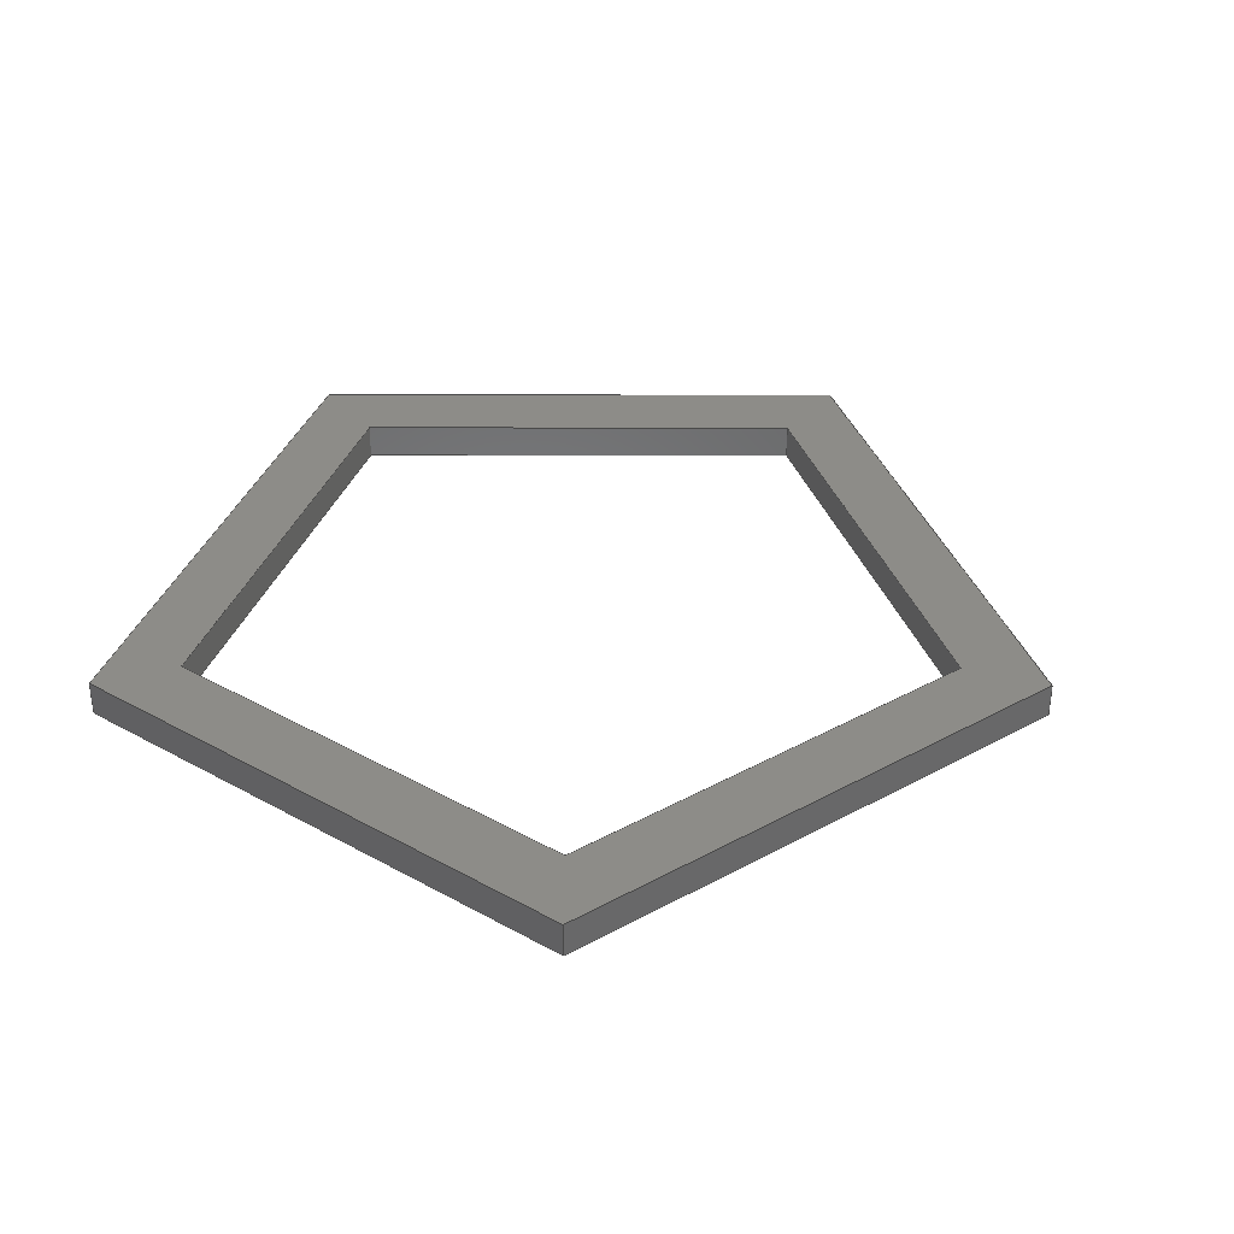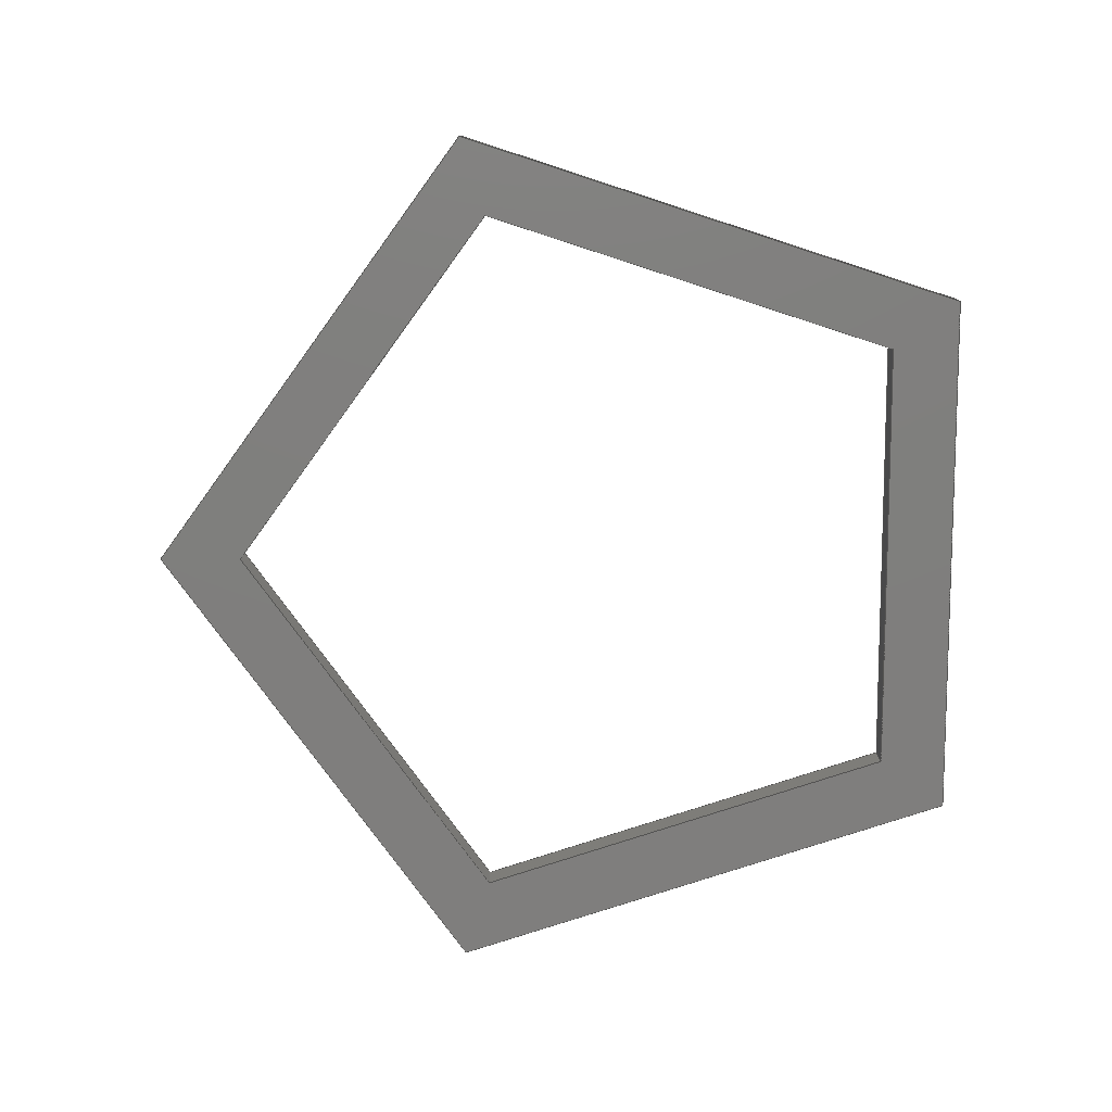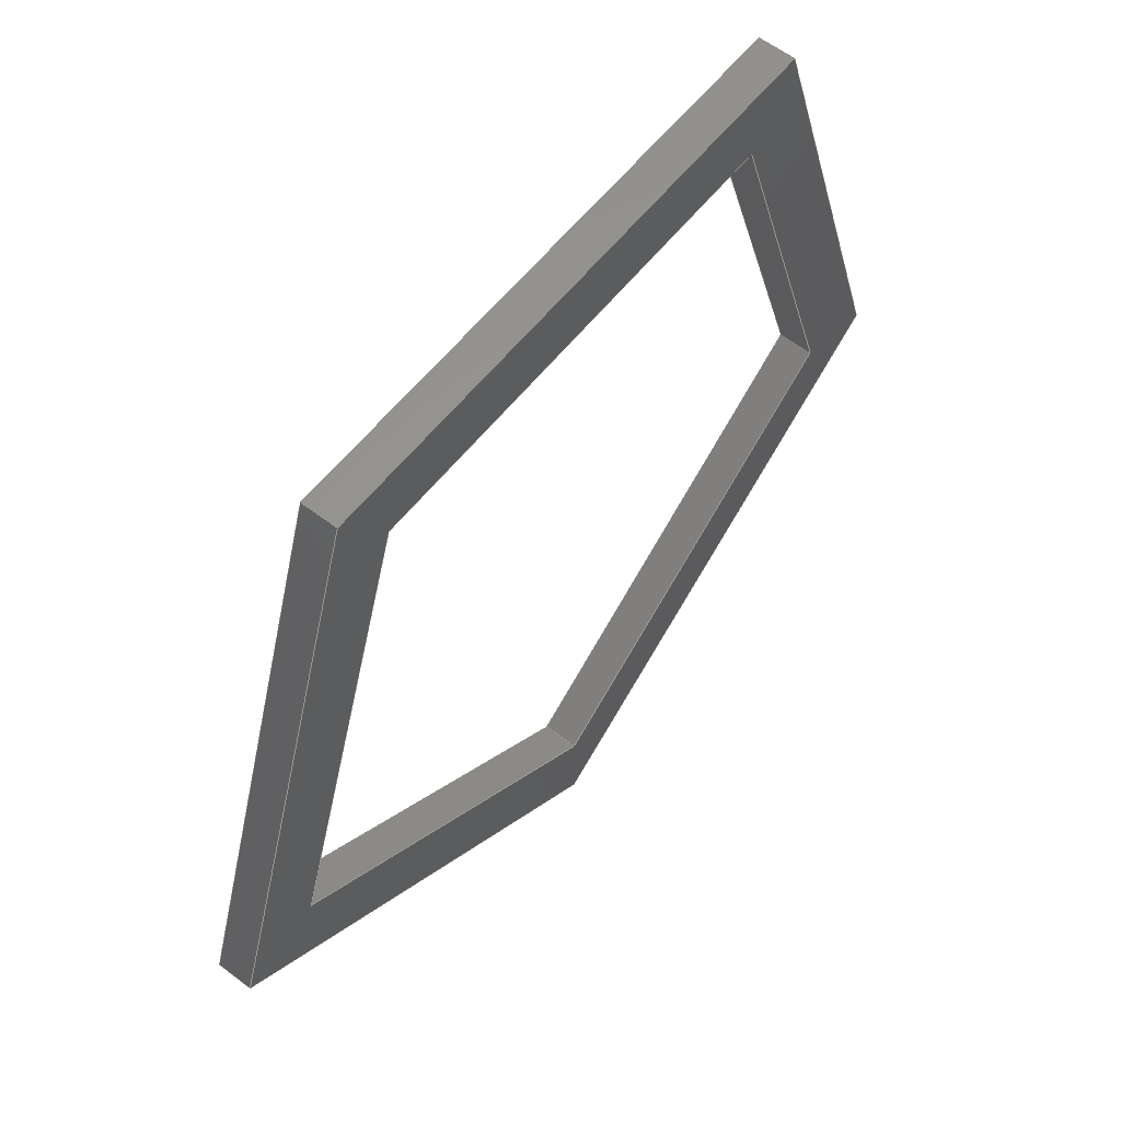
<metadata>
{"format":"step","ext":"step","renderer":"f3d","projection":"perspective","resolution":1024,"background":"white","views":[{"elev":35.8,"azim":108.2,"up":"+Y"},{"elev":-78.8,"azim":-90.0,"up":"+Y"},{"elev":59.1,"azim":-51.8,"up":"+Z"}]}
</metadata>
<code>
ISO-10303-21;
DATA;
#1=MECHANICAL_DESIGN_GEOMETRIC_PRESENTATION_REPRESENTATION('',(#4),#376);
#2=SHAPE_REPRESENTATION_RELATIONSHIP('SRR','None',#383,#3);
#3=ADVANCED_BREP_SHAPE_REPRESENTATION('',(#5),#375);
#4=STYLED_ITEM('',(#392),#5);
#5=MANIFOLD_SOLID_BREP('Body1',#228);
#6=FACE_BOUND('',#31,.T.);
#7=FACE_BOUND('',#33,.T.);
#8=FACE_OUTER_BOUND('',#20,.T.);
#9=FACE_OUTER_BOUND('',#21,.T.);
#10=FACE_OUTER_BOUND('',#22,.T.);
#11=FACE_OUTER_BOUND('',#23,.T.);
#12=FACE_OUTER_BOUND('',#24,.T.);
#13=FACE_OUTER_BOUND('',#25,.T.);
#14=FACE_OUTER_BOUND('',#26,.T.);
#15=FACE_OUTER_BOUND('',#27,.T.);
#16=FACE_OUTER_BOUND('',#28,.T.);
#17=FACE_OUTER_BOUND('',#29,.T.);
#18=FACE_OUTER_BOUND('',#30,.T.);
#19=FACE_OUTER_BOUND('',#32,.T.);
#20=EDGE_LOOP('',(#144,#145,#146,#147));
#21=EDGE_LOOP('',(#148,#149,#150,#151));
#22=EDGE_LOOP('',(#152,#153,#154,#155));
#23=EDGE_LOOP('',(#156,#157,#158,#159));
#24=EDGE_LOOP('',(#160,#161,#162,#163));
#25=EDGE_LOOP('',(#164,#165,#166,#167));
#26=EDGE_LOOP('',(#168,#169,#170,#171));
#27=EDGE_LOOP('',(#172,#173,#174,#175));
#28=EDGE_LOOP('',(#176,#177,#178,#179));
#29=EDGE_LOOP('',(#180,#181,#182,#183));
#30=EDGE_LOOP('',(#184,#185,#186,#187,#188));
#31=EDGE_LOOP('',(#189,#190,#191,#192,#193));
#32=EDGE_LOOP('',(#194,#195,#196,#197,#198));
#33=EDGE_LOOP('',(#199,#200,#201,#202,#203));
#34=LINE('',#314,#64);
#35=LINE('',#316,#65);
#36=LINE('',#318,#66);
#37=LINE('',#319,#67);
#38=LINE('',#322,#68);
#39=LINE('',#324,#69);
#40=LINE('',#325,#70);
#41=LINE('',#328,#71);
#42=LINE('',#330,#72);
#43=LINE('',#331,#73);
#44=LINE('',#334,#74);
#45=LINE('',#336,#75);
#46=LINE('',#337,#76);
#47=LINE('',#339,#77);
#48=LINE('',#340,#78);
#49=LINE('',#344,#79);
#50=LINE('',#346,#80);
#51=LINE('',#348,#81);
#52=LINE('',#349,#82);
#53=LINE('',#352,#83);
#54=LINE('',#354,#84);
#55=LINE('',#355,#85);
#56=LINE('',#358,#86);
#57=LINE('',#360,#87);
#58=LINE('',#361,#88);
#59=LINE('',#364,#89);
#60=LINE('',#366,#90);
#61=LINE('',#367,#91);
#62=LINE('',#369,#92);
#63=LINE('',#370,#93);
#64=VECTOR('',#258,1);
#65=VECTOR('',#259,1);
#66=VECTOR('',#260,1);
#67=VECTOR('',#261,1);
#68=VECTOR('',#264,1);
#69=VECTOR('',#265,1);
#70=VECTOR('',#266,1);
#71=VECTOR('',#269,1);
#72=VECTOR('',#270,1);
#73=VECTOR('',#271,1);
#74=VECTOR('',#274,1);
#75=VECTOR('',#275,1);
#76=VECTOR('',#276,1);
#77=VECTOR('',#279,1);
#78=VECTOR('',#280,1);
#79=VECTOR('',#283,1);
#80=VECTOR('',#284,1);
#81=VECTOR('',#285,1);
#82=VECTOR('',#286,1);
#83=VECTOR('',#289,1);
#84=VECTOR('',#290,1);
#85=VECTOR('',#291,1);
#86=VECTOR('',#294,1);
#87=VECTOR('',#295,1);
#88=VECTOR('',#296,1);
#89=VECTOR('',#299,1);
#90=VECTOR('',#300,1);
#91=VECTOR('',#301,1);
#92=VECTOR('',#304,1);
#93=VECTOR('',#305,1);
#94=VERTEX_POINT('',#312);
#95=VERTEX_POINT('',#313);
#96=VERTEX_POINT('',#315);
#97=VERTEX_POINT('',#317);
#98=VERTEX_POINT('',#321);
#99=VERTEX_POINT('',#323);
#100=VERTEX_POINT('',#327);
#101=VERTEX_POINT('',#329);
#102=VERTEX_POINT('',#333);
#103=VERTEX_POINT('',#335);
#104=VERTEX_POINT('',#342);
#105=VERTEX_POINT('',#343);
#106=VERTEX_POINT('',#345);
#107=VERTEX_POINT('',#347);
#108=VERTEX_POINT('',#351);
#109=VERTEX_POINT('',#353);
#110=VERTEX_POINT('',#357);
#111=VERTEX_POINT('',#359);
#112=VERTEX_POINT('',#363);
#113=VERTEX_POINT('',#365);
#114=EDGE_CURVE('',#94,#95,#34,.T.);
#115=EDGE_CURVE('',#95,#96,#35,.T.);
#116=EDGE_CURVE('',#97,#96,#36,.T.);
#117=EDGE_CURVE('',#94,#97,#37,.T.);
#118=EDGE_CURVE('',#98,#94,#38,.T.);
#119=EDGE_CURVE('',#99,#97,#39,.T.);
#120=EDGE_CURVE('',#98,#99,#40,.T.);
#121=EDGE_CURVE('',#100,#98,#41,.T.);
#122=EDGE_CURVE('',#101,#99,#42,.T.);
#123=EDGE_CURVE('',#100,#101,#43,.T.);
#124=EDGE_CURVE('',#102,#100,#44,.T.);
#125=EDGE_CURVE('',#103,#101,#45,.T.);
#126=EDGE_CURVE('',#102,#103,#46,.T.);
#127=EDGE_CURVE('',#95,#102,#47,.T.);
#128=EDGE_CURVE('',#96,#103,#48,.T.);
#129=EDGE_CURVE('',#104,#105,#49,.T.);
#130=EDGE_CURVE('',#105,#106,#50,.T.);
#131=EDGE_CURVE('',#107,#106,#51,.T.);
#132=EDGE_CURVE('',#104,#107,#52,.T.);
#133=EDGE_CURVE('',#108,#104,#53,.T.);
#134=EDGE_CURVE('',#109,#107,#54,.T.);
#135=EDGE_CURVE('',#108,#109,#55,.T.);
#136=EDGE_CURVE('',#110,#108,#56,.T.);
#137=EDGE_CURVE('',#111,#109,#57,.T.);
#138=EDGE_CURVE('',#110,#111,#58,.T.);
#139=EDGE_CURVE('',#112,#110,#59,.T.);
#140=EDGE_CURVE('',#113,#111,#60,.T.);
#141=EDGE_CURVE('',#112,#113,#61,.T.);
#142=EDGE_CURVE('',#105,#112,#62,.T.);
#143=EDGE_CURVE('',#106,#113,#63,.T.);
#144=ORIENTED_EDGE('',*,*,#114,.T.);
#145=ORIENTED_EDGE('',*,*,#115,.T.);
#146=ORIENTED_EDGE('',*,*,#116,.F.);
#147=ORIENTED_EDGE('',*,*,#117,.F.);
#148=ORIENTED_EDGE('',*,*,#118,.T.);
#149=ORIENTED_EDGE('',*,*,#117,.T.);
#150=ORIENTED_EDGE('',*,*,#119,.F.);
#151=ORIENTED_EDGE('',*,*,#120,.F.);
#152=ORIENTED_EDGE('',*,*,#121,.T.);
#153=ORIENTED_EDGE('',*,*,#120,.T.);
#154=ORIENTED_EDGE('',*,*,#122,.F.);
#155=ORIENTED_EDGE('',*,*,#123,.F.);
#156=ORIENTED_EDGE('',*,*,#124,.T.);
#157=ORIENTED_EDGE('',*,*,#123,.T.);
#158=ORIENTED_EDGE('',*,*,#125,.F.);
#159=ORIENTED_EDGE('',*,*,#126,.F.);
#160=ORIENTED_EDGE('',*,*,#127,.T.);
#161=ORIENTED_EDGE('',*,*,#126,.T.);
#162=ORIENTED_EDGE('',*,*,#128,.F.);
#163=ORIENTED_EDGE('',*,*,#115,.F.);
#164=ORIENTED_EDGE('',*,*,#129,.T.);
#165=ORIENTED_EDGE('',*,*,#130,.T.);
#166=ORIENTED_EDGE('',*,*,#131,.F.);
#167=ORIENTED_EDGE('',*,*,#132,.F.);
#168=ORIENTED_EDGE('',*,*,#133,.T.);
#169=ORIENTED_EDGE('',*,*,#132,.T.);
#170=ORIENTED_EDGE('',*,*,#134,.F.);
#171=ORIENTED_EDGE('',*,*,#135,.F.);
#172=ORIENTED_EDGE('',*,*,#136,.T.);
#173=ORIENTED_EDGE('',*,*,#135,.T.);
#174=ORIENTED_EDGE('',*,*,#137,.F.);
#175=ORIENTED_EDGE('',*,*,#138,.F.);
#176=ORIENTED_EDGE('',*,*,#139,.T.);
#177=ORIENTED_EDGE('',*,*,#138,.T.);
#178=ORIENTED_EDGE('',*,*,#140,.F.);
#179=ORIENTED_EDGE('',*,*,#141,.F.);
#180=ORIENTED_EDGE('',*,*,#142,.T.);
#181=ORIENTED_EDGE('',*,*,#141,.T.);
#182=ORIENTED_EDGE('',*,*,#143,.F.);
#183=ORIENTED_EDGE('',*,*,#130,.F.);
#184=ORIENTED_EDGE('',*,*,#143,.T.);
#185=ORIENTED_EDGE('',*,*,#140,.T.);
#186=ORIENTED_EDGE('',*,*,#137,.T.);
#187=ORIENTED_EDGE('',*,*,#134,.T.);
#188=ORIENTED_EDGE('',*,*,#131,.T.);
#189=ORIENTED_EDGE('',*,*,#128,.T.);
#190=ORIENTED_EDGE('',*,*,#125,.T.);
#191=ORIENTED_EDGE('',*,*,#122,.T.);
#192=ORIENTED_EDGE('',*,*,#119,.T.);
#193=ORIENTED_EDGE('',*,*,#116,.T.);
#194=ORIENTED_EDGE('',*,*,#142,.F.);
#195=ORIENTED_EDGE('',*,*,#129,.F.);
#196=ORIENTED_EDGE('',*,*,#133,.F.);
#197=ORIENTED_EDGE('',*,*,#136,.F.);
#198=ORIENTED_EDGE('',*,*,#139,.F.);
#199=ORIENTED_EDGE('',*,*,#127,.F.);
#200=ORIENTED_EDGE('',*,*,#114,.F.);
#201=ORIENTED_EDGE('',*,*,#118,.F.);
#202=ORIENTED_EDGE('',*,*,#121,.F.);
#203=ORIENTED_EDGE('',*,*,#124,.F.);
#204=PLANE('',#242);
#205=PLANE('',#243);
#206=PLANE('',#244);
#207=PLANE('',#245);
#208=PLANE('',#246);
#209=PLANE('',#247);
#210=PLANE('',#248);
#211=PLANE('',#249);
#212=PLANE('',#250);
#213=PLANE('',#251);
#214=PLANE('',#252);
#215=PLANE('',#253);
#216=ADVANCED_FACE('',(#8),#204,.T.);
#217=ADVANCED_FACE('',(#9),#205,.T.);
#218=ADVANCED_FACE('',(#10),#206,.T.);
#219=ADVANCED_FACE('',(#11),#207,.T.);
#220=ADVANCED_FACE('',(#12),#208,.T.);
#221=ADVANCED_FACE('',(#13),#209,.T.);
#222=ADVANCED_FACE('',(#14),#210,.T.);
#223=ADVANCED_FACE('',(#15),#211,.T.);
#224=ADVANCED_FACE('',(#16),#212,.T.);
#225=ADVANCED_FACE('',(#17),#213,.T.);
#226=ADVANCED_FACE('',(#18,#6),#214,.T.);
#227=ADVANCED_FACE('',(#19,#7),#215,.F.);
#228=CLOSED_SHELL('',(#216,#217,#218,#219,#220,#221,#222,#223,#224,#225,
#226,#227));
#229=DERIVED_UNIT_ELEMENT(#231,1);
#230=DERIVED_UNIT_ELEMENT(#378,3);
#231=(
MASS_UNIT()
NAMED_UNIT(*)
SI_UNIT(.KILO.,.GRAM.)
);
#232=DERIVED_UNIT((#229,#230));
#233=MEASURE_REPRESENTATION_ITEM('density measure',
POSITIVE_RATIO_MEASURE(7850),#232);
#234=PROPERTY_DEFINITION_REPRESENTATION(#239,#236);
#235=PROPERTY_DEFINITION_REPRESENTATION(#240,#237);
#236=REPRESENTATION('material name',(#238),#375);
#237=REPRESENTATION('density',(#233),#375);
#238=DESCRIPTIVE_REPRESENTATION_ITEM('Steel','Steel');
#239=PROPERTY_DEFINITION('material property','material name',#385);
#240=PROPERTY_DEFINITION('material property','density of part',#385);
#241=AXIS2_PLACEMENT_3D('placement',#310,#254,#255);
#242=AXIS2_PLACEMENT_3D('',#311,#256,#257);
#243=AXIS2_PLACEMENT_3D('',#320,#262,#263);
#244=AXIS2_PLACEMENT_3D('',#326,#267,#268);
#245=AXIS2_PLACEMENT_3D('',#332,#272,#273);
#246=AXIS2_PLACEMENT_3D('',#338,#277,#278);
#247=AXIS2_PLACEMENT_3D('',#341,#281,#282);
#248=AXIS2_PLACEMENT_3D('',#350,#287,#288);
#249=AXIS2_PLACEMENT_3D('',#356,#292,#293);
#250=AXIS2_PLACEMENT_3D('',#362,#297,#298);
#251=AXIS2_PLACEMENT_3D('',#368,#302,#303);
#252=AXIS2_PLACEMENT_3D('',#371,#306,#307);
#253=AXIS2_PLACEMENT_3D('',#372,#308,#309);
#254=DIRECTION('axis',(0,0,1));
#255=DIRECTION('refdir',(1,0,0));
#256=DIRECTION('center_axis',(-0.5878,0,0.809));
#257=DIRECTION('ref_axis',(0.809,0,0.5878));
#258=DIRECTION('',(0.809,0,0.5878));
#259=DIRECTION('',(0,1,0));
#260=DIRECTION('',(0.809,0,0.5878));
#261=DIRECTION('',(0,1,0));
#262=DIRECTION('center_axis',(0.5878,0,0.809));
#263=DIRECTION('ref_axis',(0.809,0,-0.5878));
#264=DIRECTION('',(0.809,0,-0.5878));
#265=DIRECTION('',(0.809,0,-0.5878));
#266=DIRECTION('',(0,1,0));
#267=DIRECTION('center_axis',(0.9511,0,-0.309));
#268=DIRECTION('ref_axis',(-0.309,0,-0.9511));
#269=DIRECTION('',(-0.309,0,-0.9511));
#270=DIRECTION('',(-0.309,0,-0.9511));
#271=DIRECTION('',(0,1,0));
#272=DIRECTION('center_axis',(2.717e-16,0,-1));
#273=DIRECTION('ref_axis',(-1,0,-2.717e-16));
#274=DIRECTION('',(-1,0,-2.717e-16));
#275=DIRECTION('',(-1,0,-2.717e-16));
#276=DIRECTION('',(0,1,0));
#277=DIRECTION('center_axis',(-0.9511,0,-0.309));
#278=DIRECTION('ref_axis',(-0.309,0,0.9511));
#279=DIRECTION('',(-0.309,0,0.9511));
#280=DIRECTION('',(-0.309,0,0.9511));
#281=DIRECTION('center_axis',(-3.334e-16,0,1));
#282=DIRECTION('ref_axis',(1,0,3.334e-16));
#283=DIRECTION('',(1,0,3.334e-16));
#284=DIRECTION('',(0,1,0));
#285=DIRECTION('',(1,0,3.334e-16));
#286=DIRECTION('',(0,1,0));
#287=DIRECTION('center_axis',(-0.9511,0,0.309));
#288=DIRECTION('ref_axis',(0.309,0,0.9511));
#289=DIRECTION('',(0.309,0,0.9511));
#290=DIRECTION('',(0.309,0,0.9511));
#291=DIRECTION('',(0,1,0));
#292=DIRECTION('center_axis',(-0.5878,0,-0.809));
#293=DIRECTION('ref_axis',(-0.809,0,0.5878));
#294=DIRECTION('',(-0.809,0,0.5878));
#295=DIRECTION('',(-0.809,0,0.5878));
#296=DIRECTION('',(0,1,0));
#297=DIRECTION('center_axis',(0.5878,0,-0.809));
#298=DIRECTION('ref_axis',(-0.809,0,-0.5878));
#299=DIRECTION('',(-0.809,0,-0.5878));
#300=DIRECTION('',(-0.809,0,-0.5878));
#301=DIRECTION('',(0,1,0));
#302=DIRECTION('center_axis',(0.9511,0,0.309));
#303=DIRECTION('ref_axis',(0.309,0,-0.9511));
#304=DIRECTION('',(0.309,0,-0.9511));
#305=DIRECTION('',(0.309,0,-0.9511));
#306=DIRECTION('center_axis',(0,1,0));
#307=DIRECTION('ref_axis',(0,0,1));
#308=DIRECTION('center_axis',(0,1,0));
#309=DIRECTION('ref_axis',(1,0,0));
#310=CARTESIAN_POINT('',(0,0,0));
#311=CARTESIAN_POINT('Origin',(7.105e-15,0,-11.12));
#312=CARTESIAN_POINT('',(5.329e-15,0,-11.12));
#313=CARTESIAN_POINT('',(10.58,0,-3.438));
#314=CARTESIAN_POINT('',(10.58,0,-3.438));
#315=CARTESIAN_POINT('',(10.58,1,-3.438));
#316=CARTESIAN_POINT('',(10.58,0,-3.438));
#317=CARTESIAN_POINT('',(5.329e-15,1,-11.12));
#318=CARTESIAN_POINT('',(10.58,1,-3.438));
#319=CARTESIAN_POINT('',(5.329e-15,0,-11.12));
#320=CARTESIAN_POINT('Origin',(-10.58,0,-3.438));
#321=CARTESIAN_POINT('',(-10.58,0,-3.438));
#322=CARTESIAN_POINT('',(5.329e-15,0,-11.12));
#323=CARTESIAN_POINT('',(-10.58,1,-3.438));
#324=CARTESIAN_POINT('',(5.329e-15,1,-11.12));
#325=CARTESIAN_POINT('',(-10.58,0,-3.438));
#326=CARTESIAN_POINT('Origin',(-6.539,0,9));
#327=CARTESIAN_POINT('',(-6.539,0,9));
#328=CARTESIAN_POINT('',(-10.58,0,-3.438));
#329=CARTESIAN_POINT('',(-6.539,1,9));
#330=CARTESIAN_POINT('',(-10.58,1,-3.438));
#331=CARTESIAN_POINT('',(-6.539,0,9));
#332=CARTESIAN_POINT('Origin',(6.539,0,9));
#333=CARTESIAN_POINT('',(6.539,0,9));
#334=CARTESIAN_POINT('',(-6.539,0,9));
#335=CARTESIAN_POINT('',(6.539,1,9));
#336=CARTESIAN_POINT('',(-6.539,1,9));
#337=CARTESIAN_POINT('',(6.539,0,9));
#338=CARTESIAN_POINT('Origin',(10.58,0,-3.438));
#339=CARTESIAN_POINT('',(6.539,0,9));
#340=CARTESIAN_POINT('',(6.539,1,9));
#341=CARTESIAN_POINT('Origin',(-7.992,0,11));
#342=CARTESIAN_POINT('',(-7.992,0,11));
#343=CARTESIAN_POINT('',(7.992,0,11));
#344=CARTESIAN_POINT('',(-7.992,0,11));
#345=CARTESIAN_POINT('',(7.992,1,11));
#346=CARTESIAN_POINT('',(7.992,0,11));
#347=CARTESIAN_POINT('',(-7.992,1,11));
#348=CARTESIAN_POINT('',(-7.992,1,11));
#349=CARTESIAN_POINT('',(-7.992,0,11));
#350=CARTESIAN_POINT('Origin',(-12.93,0,-4.202));
#351=CARTESIAN_POINT('',(-12.93,0,-4.202));
#352=CARTESIAN_POINT('',(-12.93,0,-4.202));
#353=CARTESIAN_POINT('',(-12.93,1,-4.202));
#354=CARTESIAN_POINT('',(-12.93,1,-4.202));
#355=CARTESIAN_POINT('',(-12.93,0,-4.202));
#356=CARTESIAN_POINT('Origin',(3.553e-15,0,-13.6));
#357=CARTESIAN_POINT('',(3.553e-15,0,-13.6));
#358=CARTESIAN_POINT('',(3.553e-15,0,-13.6));
#359=CARTESIAN_POINT('',(3.553e-15,1,-13.6));
#360=CARTESIAN_POINT('',(3.553e-15,1,-13.6));
#361=CARTESIAN_POINT('',(3.553e-15,0,-13.6));
#362=CARTESIAN_POINT('Origin',(12.93,0,-4.202));
#363=CARTESIAN_POINT('',(12.93,0,-4.202));
#364=CARTESIAN_POINT('',(12.93,0,-4.202));
#365=CARTESIAN_POINT('',(12.93,1,-4.202));
#366=CARTESIAN_POINT('',(12.93,1,-4.202));
#367=CARTESIAN_POINT('',(12.93,0,-4.202));
#368=CARTESIAN_POINT('Origin',(7.992,0,11));
#369=CARTESIAN_POINT('',(7.992,0,11));
#370=CARTESIAN_POINT('',(7.992,1,11));
#371=CARTESIAN_POINT('Origin',(1.776e-15,1,-1.298));
#372=CARTESIAN_POINT('Origin',(1.776e-15,0,-1.298));
#373=UNCERTAINTY_MEASURE_WITH_UNIT(LENGTH_MEASURE(0.001),#377,
'DISTANCE_ACCURACY_VALUE',
'Maximum model space distance between geometric entities at asserted c
onnectivities');
#374=UNCERTAINTY_MEASURE_WITH_UNIT(LENGTH_MEASURE(0.001),#377,
'DISTANCE_ACCURACY_VALUE',
'Maximum model space distance between geometric entities at asserted c
onnectivities');
#375=(
GEOMETRIC_REPRESENTATION_CONTEXT(3)
GLOBAL_UNCERTAINTY_ASSIGNED_CONTEXT((#373))
GLOBAL_UNIT_ASSIGNED_CONTEXT((#377,#379,#380))
REPRESENTATION_CONTEXT('','3D')
);
#376=(
GEOMETRIC_REPRESENTATION_CONTEXT(3)
GLOBAL_UNCERTAINTY_ASSIGNED_CONTEXT((#374))
GLOBAL_UNIT_ASSIGNED_CONTEXT((#377,#379,#380))
REPRESENTATION_CONTEXT('','3D')
);
#377=(
LENGTH_UNIT()
NAMED_UNIT(*)
SI_UNIT(.CENTI.,.METRE.)
);
#378=(
LENGTH_UNIT()
NAMED_UNIT(*)
SI_UNIT($,.METRE.)
);
#379=(
NAMED_UNIT(*)
PLANE_ANGLE_UNIT()
SI_UNIT($,.RADIAN.)
);
#380=(
NAMED_UNIT(*)
SI_UNIT($,.STERADIAN.)
SOLID_ANGLE_UNIT()
);
#381=SHAPE_DEFINITION_REPRESENTATION(#382,#383);
#382=PRODUCT_DEFINITION_SHAPE('',$,#385);
#383=SHAPE_REPRESENTATION('',(#241),#375);
#384=PRODUCT_DEFINITION_CONTEXT('part definition',#389,'design');
#385=PRODUCT_DEFINITION('strop','strop v3',#386,#384);
#386=PRODUCT_DEFINITION_FORMATION('',$,#391);
#387=PRODUCT_RELATED_PRODUCT_CATEGORY('strop v3','strop v3',(#391));
#388=APPLICATION_PROTOCOL_DEFINITION('international standard',
'automotive_design',2009,#389);
#389=APPLICATION_CONTEXT(
'Core Data for Automotive Mechanical Design Process');
#390=PRODUCT_CONTEXT('part definition',#389,'mechanical');
#391=PRODUCT('strop','strop v3',$,(#390));
#392=PRESENTATION_STYLE_ASSIGNMENT((#393));
#393=SURFACE_STYLE_USAGE(.BOTH.,#394);
#394=SURFACE_SIDE_STYLE('',(#395));
#395=SURFACE_STYLE_FILL_AREA(#396);
#396=FILL_AREA_STYLE('3D Ash - Painted',(#397));
#397=FILL_AREA_STYLE_COLOUR('3D Ash - Painted',#398);
#398=COLOUR_RGB('3D Ash - Painted',0.3333,0.2196,
0.7686);
ENDSEC;
END-ISO-10303-21;

</code>
